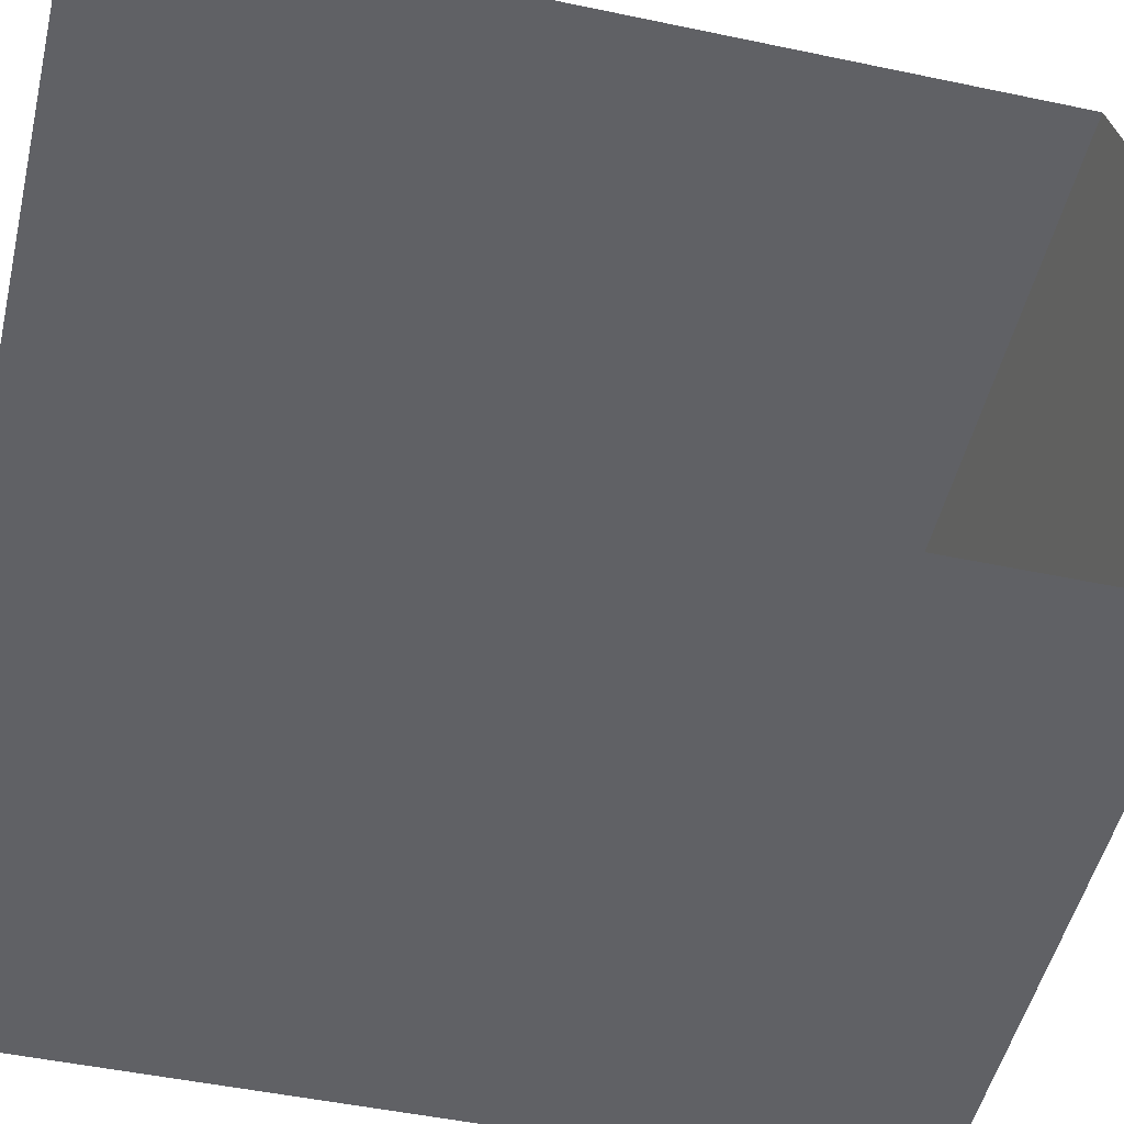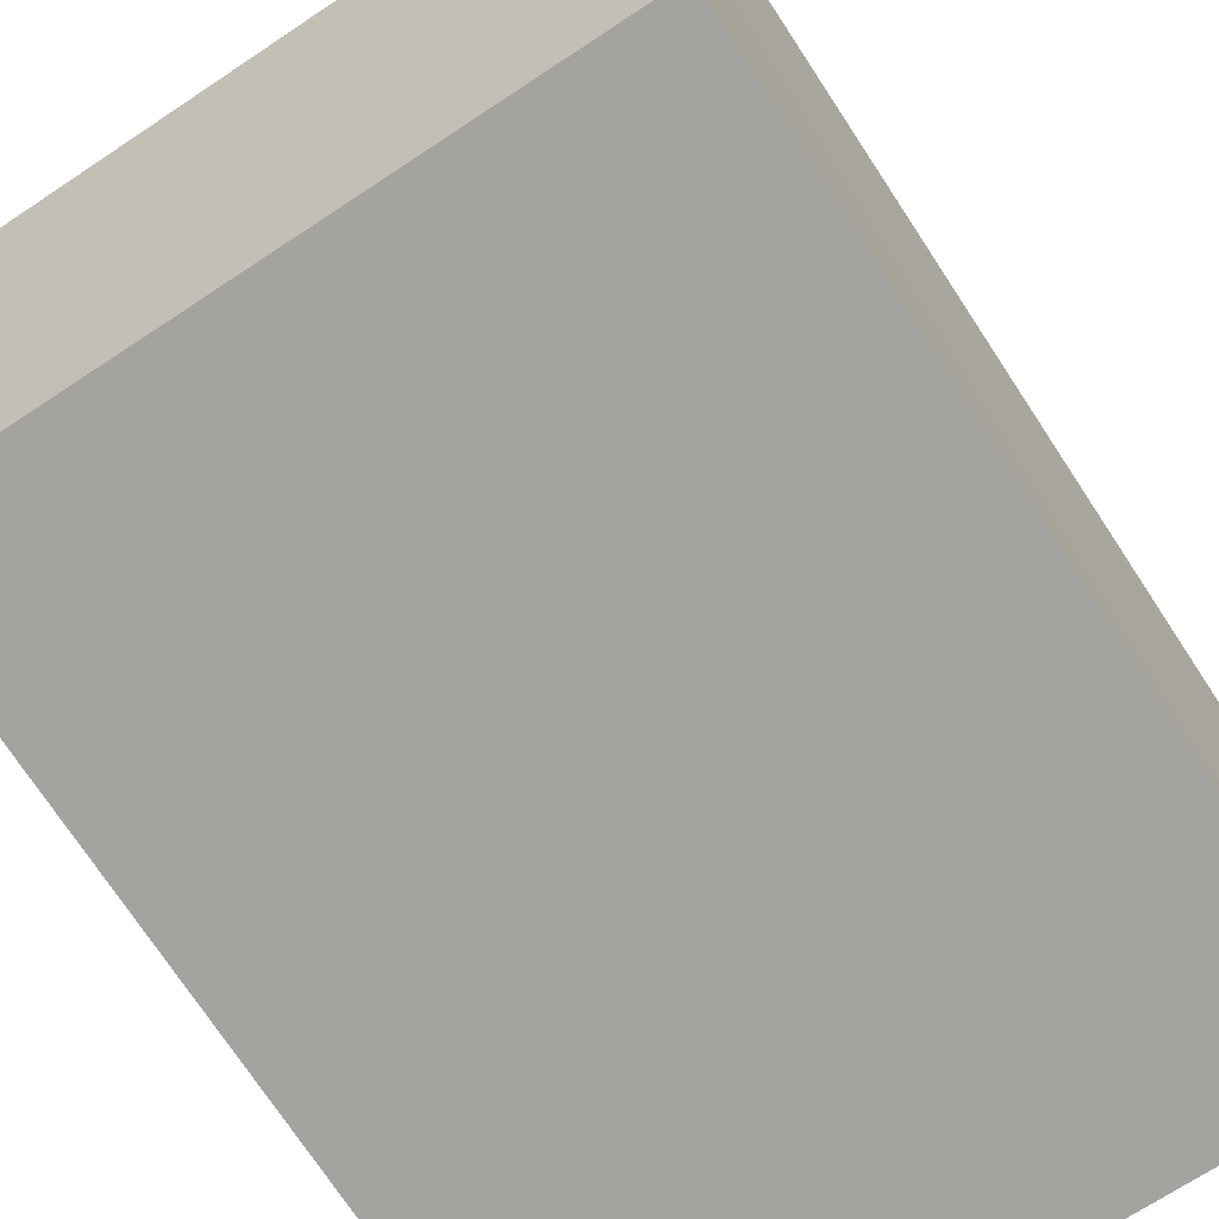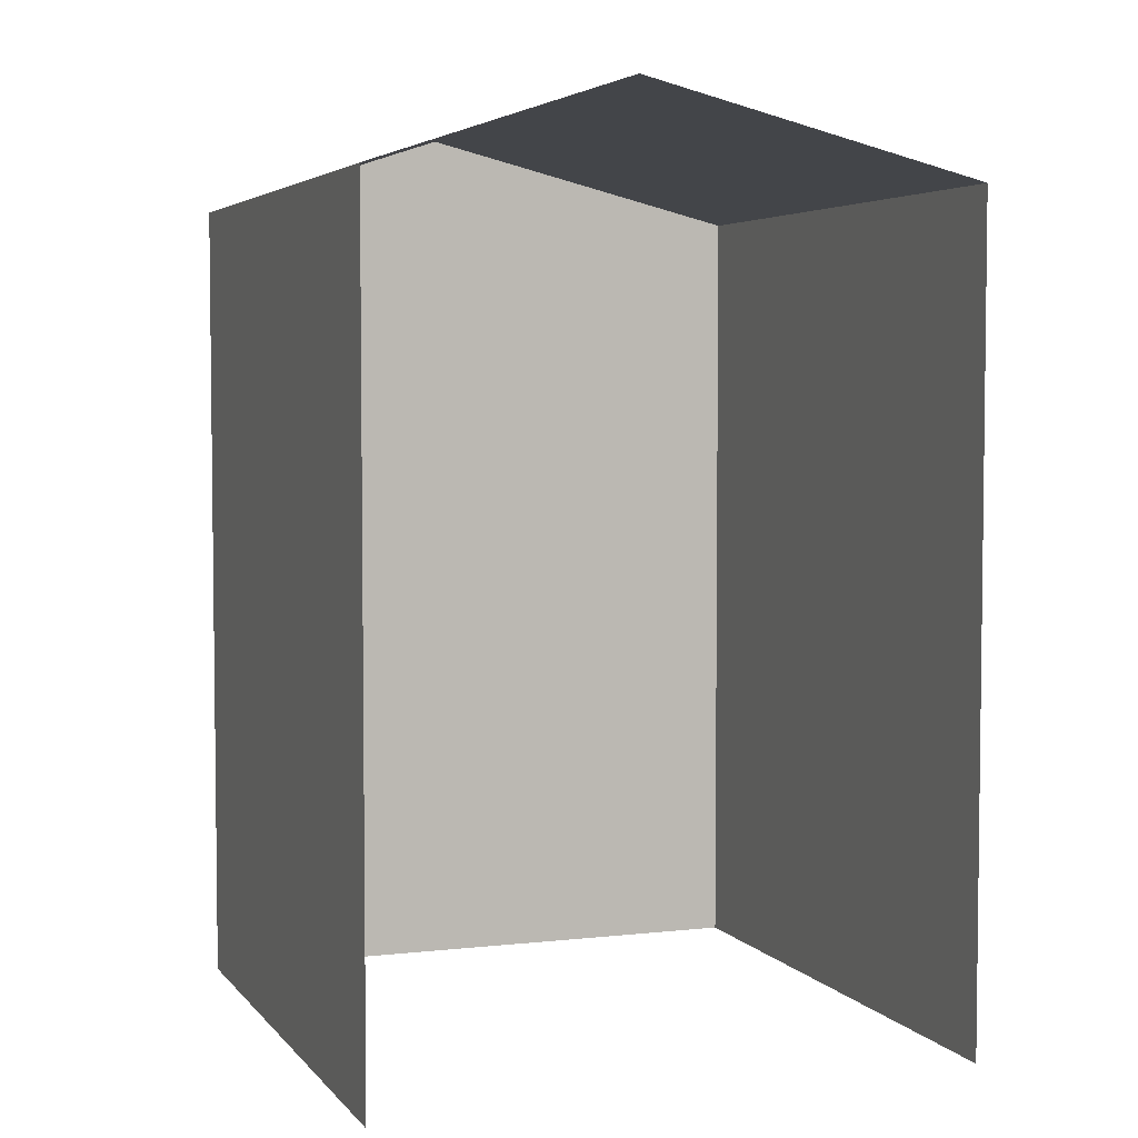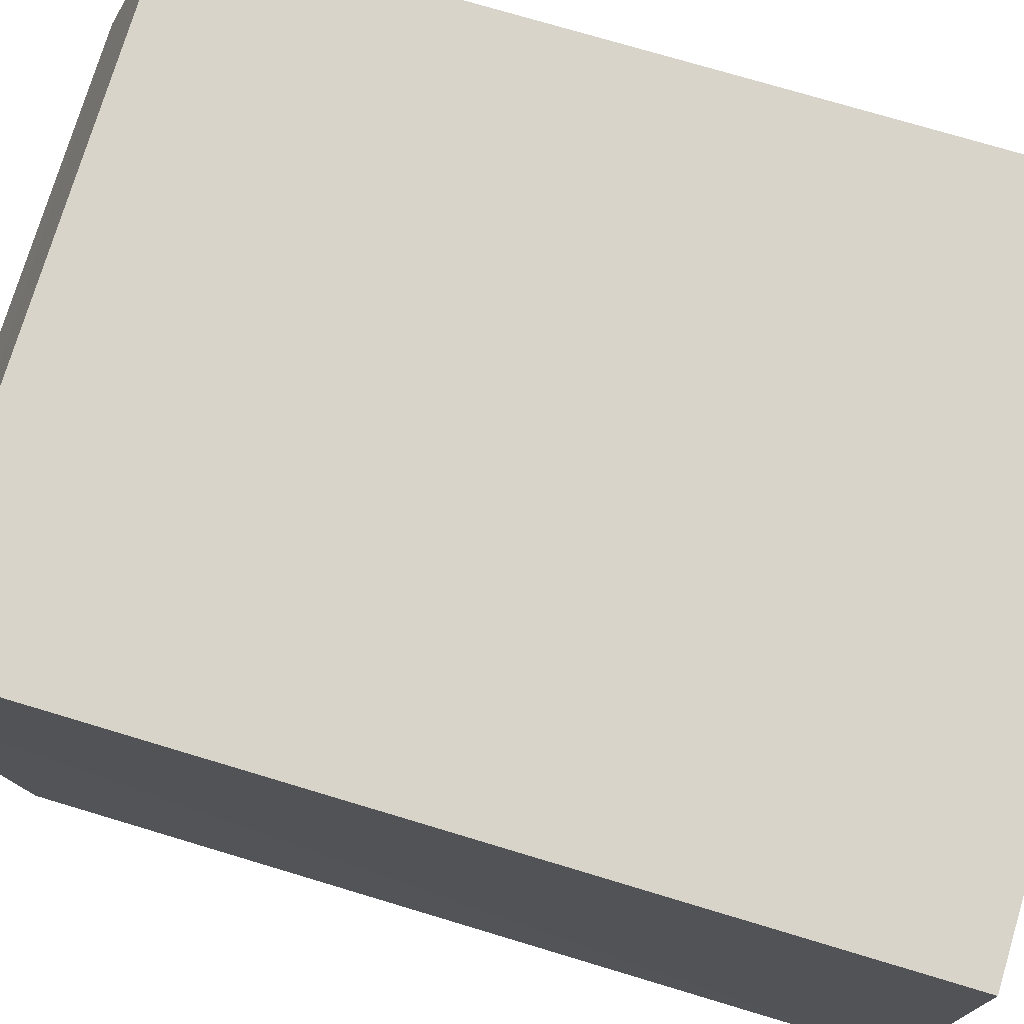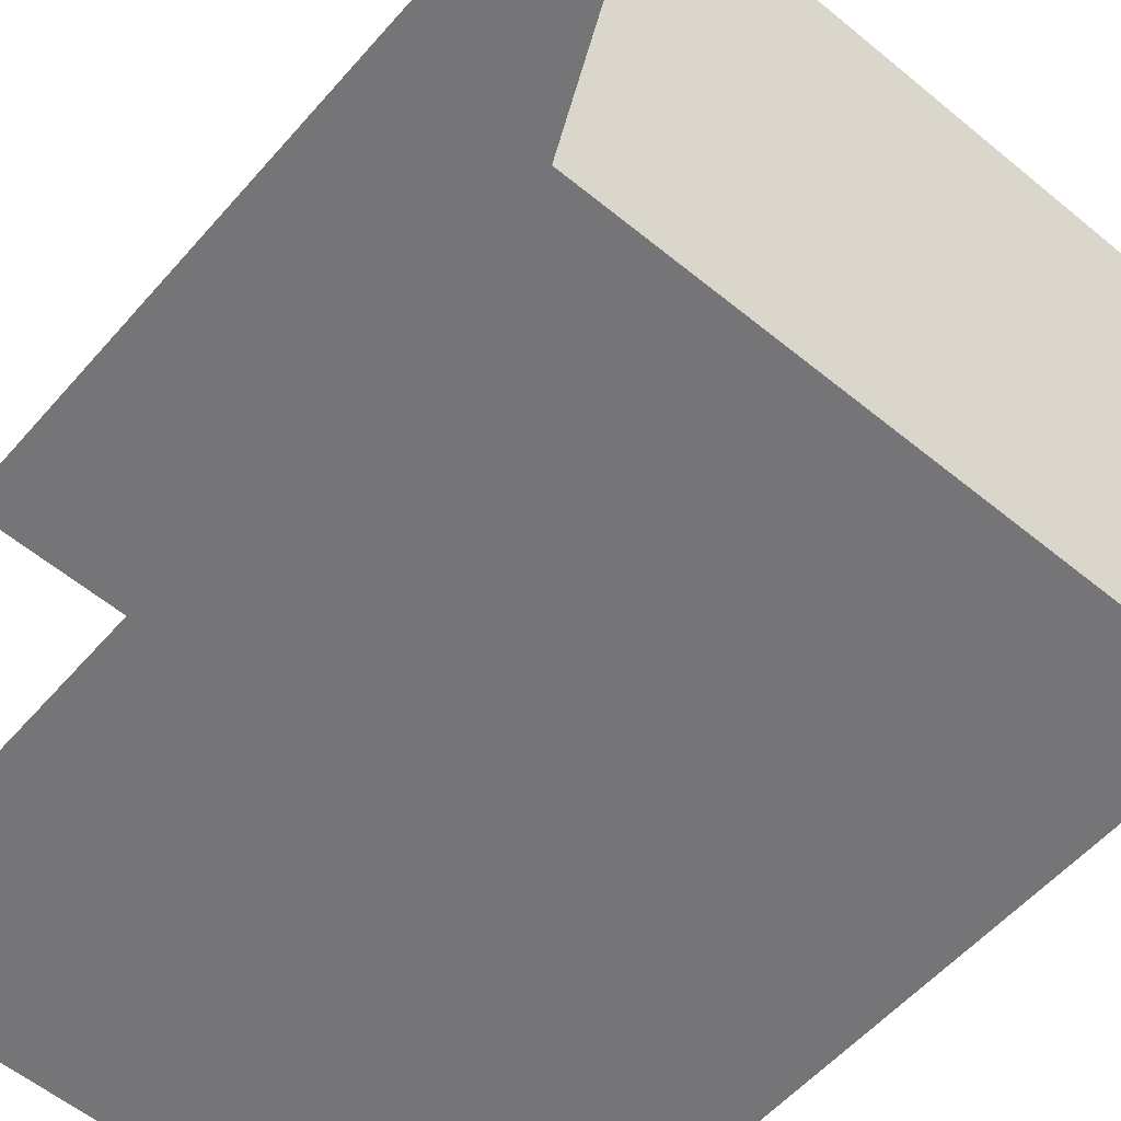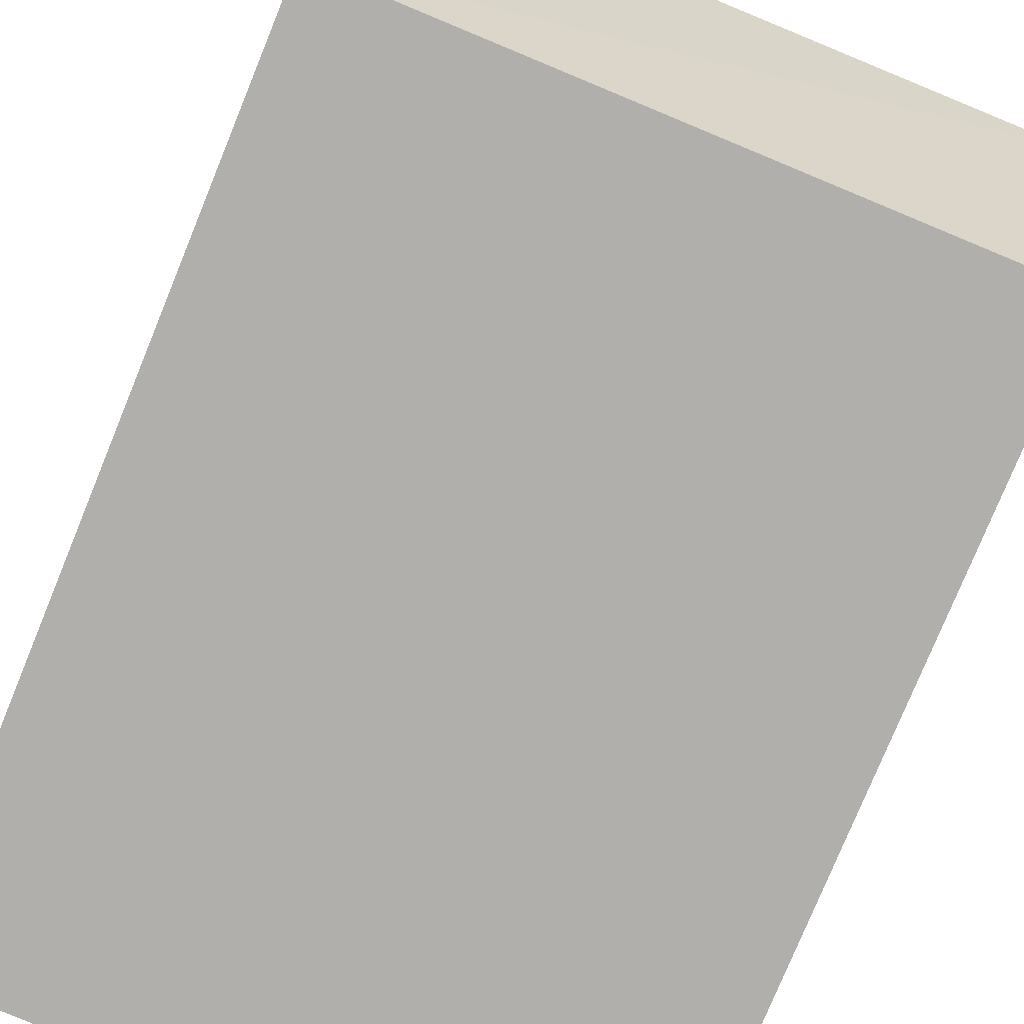
<metadata>
{"format":"obj","ext":"obj","renderer":"f3d","projection":"perspective","resolution":1024,"background":"white","views":[{"elev":-47.8,"azim":-103.2,"up":"+Y"},{"elev":-74.1,"azim":33.5,"up":"+Y"},{"elev":4.2,"azim":-111.8,"up":"+Z"},{"elev":73.5,"azim":106.8,"up":"+Y"},{"elev":-55.8,"azim":-40.3,"up":"+Y"},{"elev":-77.9,"azim":-22.4,"up":"+Y"}]}
</metadata>
<code>
v -3.722e+05 -1.04e+05 31.33
v -3.722e+05 -1.04e+05 31.33
v -3.722e+05 -1.04e+05 31.33
v -3.722e+05 -1.04e+05 31.33
v -3.722e+05 -1.04e+05 38.22
v -3.722e+05 -1.04e+05 38.22
v -3.722e+05 -1.04e+05 38.93
v -3.722e+05 -1.04e+05 38.93
v -3.722e+05 -1.04e+05 38.22
v -3.722e+05 -1.04e+05 38.22
f 1 2 3
f 1 4 2
f 10 3 8
f 3 2 8
f 2 5 8
f 5 6 7
f 8 5 7
f 9 10 8
f 7 9 8
f 10 1 3
f 10 9 1
f 6 2 4
f 6 5 2
f 6 4 7
f 4 1 7
f 1 9 7

</code>
